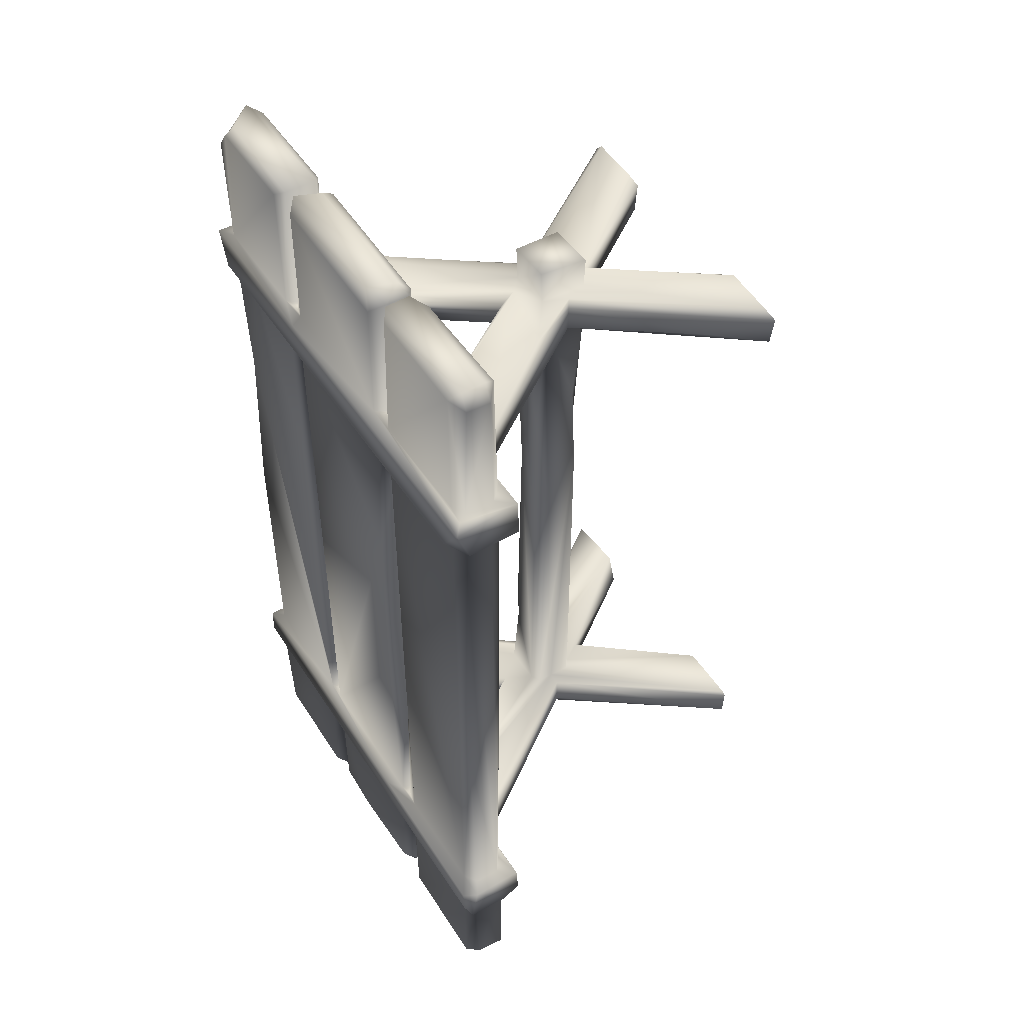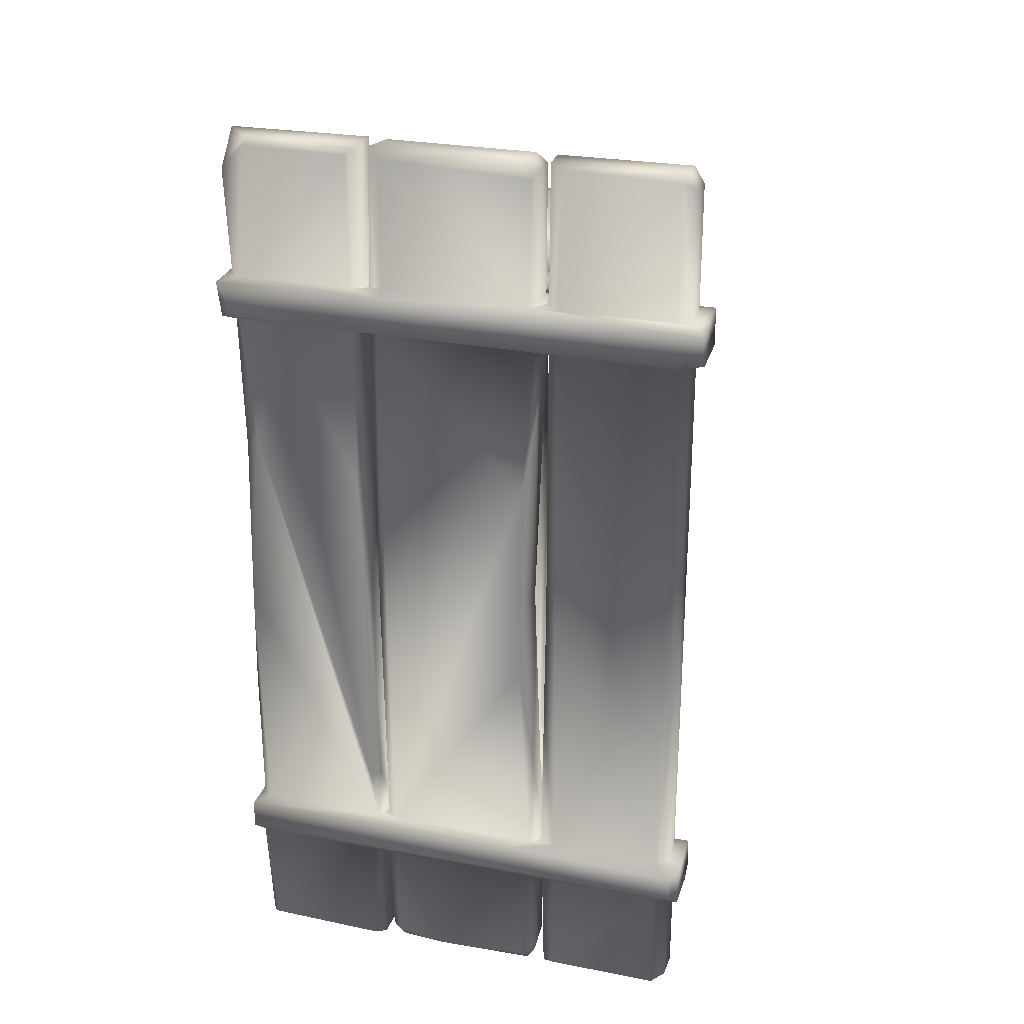
<metadata>
{"format":"obj","ext":"obj","renderer":"f3d","projection":"perspective","resolution":1024,"background":"white","views":[{"elev":48.0,"azim":-121.5,"up":"+Z"},{"elev":27.3,"azim":-163.8,"up":"+Z"}]}
</metadata>
<code>
o Group52432.001
v -0.2037 0.8113 -0.3047
v -0.2038 0.8676 -0.04043
v -0.2036 0.8103 0.6334
v -0.1853 0.8083 0.6314
v -0.1808 0.8713 0.4813
v -0.1602 0.8076 -0.01426
v 0.2207 0.8092 0.6332
v 0.2215 0.8726 0.6322
v 0.2144 0.8066 -0.6662
v 0.196 0.8743 -0.6664
v 0.201 0.8124 0.09106
v 0.1961 0.8151 -0.6659
v 0.0876 0.3573 0.7115
v 0.08788 0.3577 0.6524
v 0.3891 0.7672 0.7031
v 0.1756 0.8946 -0.6638
v -0.1735 0.8946 -0.6646
v -0.1448 0.8948 -0.1943
v 0.2157 0.8845 -0.3085
v -0.129 0.9164 -0.6785
v -0.179 0.8817 -0.4437
v -0.1859 0.8183 -0.6655
v -0.1605 0.8782 0.00651
v 0.216 0.7679 -0.752
v 0.2193 0.7694 -0.6745
v -0.217 0.7676 -0.6801
v -0.000187 0.4733 -0.6741
v -0.4905 0.8946 -0.6619
v -0.2272 0.8945 0.6329
v -0.2311 0.8949 -0.02659
v 0.1825 0.8947 0.6335
v -0.4925 0.9164 0.6385
v 0.5075 0.916 0.6485
v -0.05293 0.3818 0.08757
v -0.0571 0.3967 -0.6708
v -0.0524 0.3042 0.16
v 0.08739 0.3572 -0.6847
v 0.3612 -0.01421 -0.7428
v 0.08685 0.3553 -0.7398
v -0.2587 0.7904 -0.6711
v -0.03538 0.4092 -0.6712
v -0.4995 0.7897 0.6332
v -0.4867 0.79 -0.6659
v -0.228 0.7901 0.6309
v 0.03785 0.4071 -0.4809
v 0.03069 0.4036 0.162
v -0.1515 0.8947 0.2878
v 0.335 -0.01327 -0.7596
v 0.0783 0.3498 -0.7601
v 0.2011 0.8789 -0.07239
v 0.1963 0.8781 0.6334
v -0.1796 0.8947 0.6331
v -0.05742 0.3595 -0.6716
v -0.3734 0.7757 -0.6708
v 0.03549 0.2931 -0.6703
v -0.03567 0.2935 -0.673
v 0.2127 -0.01237 -0.67
v -0.001962 0.4722 -0.7534
v -0.2176 0.7688 -0.7581
v -0.5182 0.8183 0.6331
v -0.5183 0.8738 0.632
v -0.5188 0.8141 -0.666
v 0.5114 0.8823 0.3142
v 0.511 0.8093 0.3257
v 0.5285 0.7992 -0.2492
v -0.05758 0.3098 -0.6729
v 0.1733 0.79 0.6333
v 0.2487 0.7792 0.6363
v -0.2398 0.7759 0.6389
v 0.1963 0.8082 0.6337
v -0.3504 -0.01385 -0.6752
v -0.01134 0.4181 0.6352
v 0.2155 0.7675 0.649
v -0.1593 0.79 0.7341
v -0.2431 0.7889 0.7298
v 0.1762 0.7896 0.7364
v -0.000918 0.2422 -0.6779
v -0.1842 -0.01362 -0.7556
v 0.000755 0.2387 -0.7436
v 0.1866 -0.01382 -0.7419
v -0.5493 0.9161 0.7136
v -0.5489 0.8876 0.6386
v -0.5483 0.7698 0.6436
v 0.3611 -0.01229 -0.6863
v -0.3791 0.7742 0.6387
v -0.05702 0.3935 0.6391
v -0.08594 0.3585 -0.6785
v -0.3612 -0.01395 -0.6831
v -0.4907 0.8946 0.6334
v -0.5182 0.8835 -0.1306
v -0.2035 0.8664 0.6322
v -0.2079 -0.01377 -0.6732
v 0.3765 0.7792 0.6371
v 0.2342 0.7902 -0.6657
v 0.5059 0.79 -0.6657
v 0.2366 0.7902 0.6287
v -0.3435 -0.01379 -0.7622
v -0.06016 0.2954 -0.7626
v 0.2184 0.7689 0.7243
v 0.04579 0.4098 0.7247
v 0.3684 0.7716 0.7266
v -0.3518 -0.01295 0.6371
v -0.06875 0.3579 0.6372
v -0.1898 -0.01328 0.6393
v 0.39 0.7693 -0.7595
v -0.1353 0.7899 0.02871
v -0.1667 0.7903 -0.509
v 0.1741 0.7902 -0.663
v 0.04248 0.2999 0.04726
v -0.03086 0.2985 0.2909
v 0.3885 0.7683 -0.6744
v 0.5473 0.916 -0.6793
v 0.2178 0.8946 -0.6615
v 0.1956 0.8697 1.049
v 0.197 0.8153 1.024
v 0.1968 0.8177 0.7345
v 0.2422 0.7903 0.7331
v 0.4999 0.7899 0.7345
v 0.4974 0.79 1.04
v -0.1575 0.79 -1.024
v 0.1781 0.7899 -0.7663
v -0.151 0.7901 -0.7674
v -0.4915 0.7898 -0.7716
v -0.2348 0.7905 -1.032
v -0.228 0.79 -0.7663
v 0.1632 0.79 -1.025
v 0.1951 0.8144 -1.015
v -0.3894 0.769 0.7263
v -0.3908 0.7679 0.6504
v -0.08733 0.3567 0.6498
v 0.5487 0.9162 -0.7475
v -0.5272 0.9166 -0.7463
v -0.5477 0.9038 -0.7623
v -0.5487 0.812 -0.76
v -0.5491 0.89 -0.6751
v -0.2157 0.7678 0.6486
v -0.2153 0.7681 0.719
v 0.001096 0.4755 0.708
v -3.4e-05 0.4762 0.6526
v -0.08715 0.3558 0.7071
v 0.00668 0.2649 -0.7606
v -0.07675 0.3489 0.7254
v -0.3617 -0.01379 0.7087
v -0.3292 -0.004843 0.7263
v -0.2048 -0.01241 0.7245
v -0.05571 0.296 0.7258
v 0.05552 0.4081 0.6362
v 0.07113 0.3513 0.6378
v -0.3599 -0.01192 -0.7454
v -0.08757 0.3578 -0.7451
v -0.3914 0.7682 -0.6851
v -0.3698 0.7722 -0.7602
v -0.04638 0.4045 -0.76
v -0.2785 0.1 0.6549
v 0.05222 0.3178 -0.03547
v 0.05302 0.382 0.2245
v 0.05769 0.3168 0.6384
v 0.2405 0.8947 0.2661
v 0.4138 0.8945 0.6332
v 0.2356 0.8949 -0.5483
v 0.4928 0.7899 0.3321
v -0.1573 0.79 0.6331
v 0.04109 0.2935 0.6385
v 0.2363 0.7745 -0.7621
v 0.1602 0.4784 -0.7614
v 0.5094 0.8955 -0.6612
v 0.5175 0.8948 -0.07415
v 0.2048 0.9038 -0.7655
v 0.5306 0.8761 -0.6654
v 0.5301 0.8779 -0.3272
v 0.2382 0.79 -1.027
v 0.5106 0.7897 -0.7661
v 0.2316 0.7917 -0.769
v 0.5297 0.8951 -0.7703
v 0.5306 0.8127 -0.7682
v 0.5302 0.8141 -1.027
v 0.2286 0.8947 -0.767
v 0.2159 0.8772 -0.7683
v 0.2155 0.8099 -0.7664
v 0.1657 0.8942 1.03
v -0.1668 0.8949 0.7331
v -0.1691 0.8938 1.015
v 0.5218 0.8799 0.7341
v 0.5276 0.8862 0.9757
v 0.5215 0.8027 0.734
v 0.1674 0.9159 0.7248
v 0.1661 0.8955 0.7422
v -0.1653 0.8947 -0.7662
v -0.2051 0.8667 -1.049
v -0.2034 0.8832 -0.7663
v -0.2034 0.807 -0.7662
v -0.183 0.8712 -1.015
v -0.1819 0.8021 -0.9984
v -0.1825 0.8708 -0.7662
v -0.1826 0.8069 -0.7663
v -0.498 0.869 1.05
v -0.4967 0.8155 1.05
v -0.205 0.8173 1.049
v -0.4985 0.7901 0.7338
v -0.2353 0.7899 1.032
v 0.0696 0.3689 -0.6715
v 0.05831 0.3074 -0.6705
v 0.05436 0.3976 -0.3335
v 0.5015 0.8947 0.7342
v 0.2394 0.8948 1.033
v 0.4747 0.8949 1.035
v 0.2169 0.8043 1.049
v 0.2178 0.8708 0.7338
v 0.2178 0.8021 0.7339
v -0.2349 0.8943 -1.027
v -0.4874 0.8944 -0.7675
v -0.2373 0.8947 -0.7658
v -0.5184 0.8757 -0.7663
v -0.5184 0.8711 -1.017
v -0.5184 0.8038 -0.7666
v -0.03148 0.4033 -0.02753
v 0.0635 0.8946 -1.032
v 0.1718 0.8948 -0.7665
v 0.1973 0.8793 -0.7683
v 0.1969 0.8196 -0.7661
v -0.4872 0.7904 -1.015
v -0.4901 0.8952 -1.029
v -0.4682 0.8674 -1.05
v -0.2451 0.8133 -1.05
v -0.2036 0.8225 -1.028
v 0.5062 0.7903 -1.033
v 0.5269 0.8736 -1.048
v -0.5188 0.8706 1.017
v -0.5185 0.8786 0.7339
v -0.5183 0.8165 1.014
v -0.2065 0.8715 1.048
v 0.2181 0.8718 -1.049
v 0.5085 0.8036 -1.05
v 0.2169 0.812 -1.049
v -0.4891 0.8945 0.7337
v -0.4875 0.8946 1.035
v -0.2283 0.8948 0.7323
v 0.00724 0.4423 0.7272
v -0.1608 0.4805 0.7269
v 0.05637 0.2933 0.728
v 0.3441 -0.01369 0.7277
v 0.06965 0.3678 0.727
v 0.3595 -0.01146 0.7113
v 0.00405 0.26 0.6381
v -0.05642 0.2944 0.6362
v 0.5474 0.7745 0.7241
v 0.3911 0.768 0.6496
v -0.3887 0.767 -0.7369
v 0.5483 0.77 -0.68
v 0.547 0.7712 -0.7595
v 0.3582 -0.01393 0.6399
v -0.000949 0.2384 0.7084
v 0.001202 0.2387 0.6508
v 0.1863 -0.01416 0.7145
v -0.548 0.7688 -0.7371
v 0.1972 0.8634 -1.022
v 0.1721 0.8648 -1.05
v 0.1642 0.8104 -1.05
v -0.1652 0.8094 -1.05
v 0.5477 0.7707 0.6414
v -0.4852 0.7899 1.033
v -0.5185 0.8122 0.7339
v 0.2157 0.8785 1.048
v 0.4722 0.8752 1.05
v 0.237 0.7902 1.037
v -0.05692 0.4072 0.7284
v -0.04951 0.4055 0.802
v 0.5294 0.8146 1.05
v 0.05792 0.4088 -0.6732
v -0.5469 0.7723 0.7287
v -0.2365 0.8947 -0.664
v -0.5185 0.8729 -0.666
v -0.1825 0.8659 0.7339
v -0.2037 0.8685 0.7344
v -0.2034 0.8074 0.7334
v 0.5454 0.8985 0.6378
v 0.5485 0.9117 0.7231
v 0.05831 0.2936 -0.76
v 0.05647 0.2943 -0.8018
v -0.006726 0.2634 0.7263
v 0.2192 -0.009336 0.7281
v 0.5189 0.8803 0.6321
v 0.5191 0.805 0.6338
v 0.2327 0.8948 0.633
v -0.2402 0.7898 -0.2758
v -0.159 0.79 -0.6659
v -0.2332 0.7894 -0.6654
v 0.5306 0.8106 -0.6646
v -0.1864 -0.01283 0.7126
v 0.1646 0.2253 -0.6708
v -0.07771 0.366 -0.758
v 0.04446 0.4089 -0.8017
v -0.0611 0.3542 -0.8034
v 0.1968 0.8854 0.7341
v -0.5456 0.7718 -0.6739
v 0.2391 0.8949 0.7338
v 0.05617 0.405 0.7992
v 0.06067 0.4095 -0.7632
v -0.1826 0.812 0.7347
v -0.1825 0.8578 1.027
v -0.1353 0.8789 1.05
v -0.1605 0.8173 1.05
v 0.4979 0.7899 0.6334
v -0.0581 0.2946 0.8012
v 0.1711 0.8137 1.05
v 0.1716 0.7894 1.038
v 0.05481 0.2966 0.8016
v -0.1651 0.7921 1.027
v -0.1821 0.8063 1.027
v -0.2035 0.8887 -0.6652
v 0.201 -0.008428 -0.7592
v -0.2206 0.7896 -0.4971
v -0.5338 0.9007 0.7336
v 0.1848 0.7899 -0.07471
v -0.2038 0.821 -0.6663
v 0.506 0.8948 -1.032
v -0.03442 0.4041 0.3062
v 0.246 0.8949 -1.039
v 0.4816 0.8946 0.3451
v -0.2406 0.8944 1.041
v -0.5188 0.8023 -1.024
v -0.4779 0.8141 -1.05
v -0.1617 0.8667 -1.05
v -0.1504 0.8944 -1.018
v 0.05603 0.3718 -0.4776
v 0.1692 0.895 -1.013
v -0.2034 0.8794 -0.267
v -0.05541 0.3171 0.3992
v 0.2155 0.8716 -0.5509
v 0.5034 0.8949 0.633
v -0.5254 0.9167 -0.6901
v 0.1897 -0.01206 0.6417
f 1 2 3
f 4 5 6
f 7 8 9
f 10 11 12
f 13 14 15
f 16 17 18
f 8 19 9
f 17 16 20
f 6 21 22
f 5 23 6
f 23 21 6
f 24 25 26
f 27 25 24
f 28 29 30
f 31 32 33
f 34 35 36
f 37 38 39
f 27 40 41
f 42 43 44
f 45 41 46
f 47 31 16
f 48 49 38
f 50 51 11
f 47 52 31
f 32 31 52
f 53 40 54
f 55 56 57
f 27 58 59
f 60 61 62
f 63 64 65
f 53 66 36
f 26 59 24
f 27 59 26
f 67 68 69
f 51 7 70
f 66 53 71
f 72 73 68
f 68 73 69
f 74 75 76
f 77 78 79
f 79 80 77
f 81 82 83
f 84 38 37
f 85 69 86
f 71 87 88
f 43 40 44
f 28 89 29
f 61 90 62
f 91 3 2
f 92 66 71
f 68 93 72
f 94 95 96
f 97 98 78
f 99 100 101
f 102 103 104
f 37 39 105
f 106 107 108
f 109 110 56
f 37 105 111
f 112 20 113
f 114 115 116
f 117 118 119
f 120 121 122
f 123 124 125
f 126 127 121
f 128 129 130
f 44 85 83
f 128 83 129
f 131 132 20
f 133 134 135
f 136 73 137
f 137 138 136
f 138 73 139
f 138 139 136
f 140 128 130
f 98 141 78
f 142 143 144
f 144 145 146
f 147 93 148
f 149 87 150
f 151 150 87
f 152 59 153
f 113 20 16
f 113 10 9
f 154 140 130
f 155 156 157
f 77 80 57
f 158 159 160
f 96 95 161
f 108 67 162
f 109 163 110
f 24 58 27
f 164 165 153
f 85 86 103
f 106 108 162
f 166 113 167
f 164 105 165
f 168 132 131
f 169 170 65
f 171 172 173
f 174 175 176
f 168 174 177
f 168 178 179
f 32 81 33
f 180 181 182
f 183 184 185
f 186 181 187
f 133 168 188
f 189 190 191
f 192 193 194
f 194 193 195
f 196 197 198
f 199 75 200
f 201 202 57
f 203 156 155
f 204 205 206
f 207 208 209
f 210 211 212
f 213 214 215
f 46 41 216
f 72 93 147
f 217 188 218
f 127 219 220
f 123 221 124
f 210 222 211
f 223 189 224
f 225 189 191
f 172 171 226
f 227 174 176
f 228 229 230
f 231 196 198
f 232 233 234
f 178 234 179
f 235 236 237
f 181 186 81
f 238 128 239
f 240 241 242
f 95 108 25
f 108 26 25
f 243 14 13
f 163 244 245
f 117 101 246
f 15 14 247
f 151 248 150
f 40 43 54
f 105 249 111
f 164 250 105
f 163 251 244
f 252 253 254
f 255 248 151
f 134 213 215
f 219 127 256
f 257 258 259
f 260 93 96
f 247 260 15
f 199 200 261
f 230 229 262
f 263 207 264
f 207 265 119
f 266 267 100
f 142 144 146
f 9 10 12
f 94 108 95
f 264 207 268
f 184 268 185
f 103 86 245
f 103 245 104
f 269 25 27
f 27 41 269
f 75 128 238
f 75 270 128
f 20 28 271
f 272 135 62
f 117 99 101
f 76 137 99
f 99 138 238
f 238 138 75
f 181 81 237
f 273 274 275
f 162 67 69
f 44 69 85
f 33 81 186
f 276 277 260
f 49 48 278
f 98 279 278
f 252 104 253
f 244 104 245
f 280 254 281
f 282 276 283
f 276 159 284
f 285 1 44
f 108 286 287
f 251 14 243
f 249 169 288
f 111 249 95
f 82 61 60
f 32 29 89
f 125 59 123
f 122 24 59
f 83 128 270
f 81 83 270
f 252 289 104
f 84 290 57
f 152 153 291
f 292 293 153
f 260 277 246
f 260 246 15
f 157 148 251
f 147 148 157
f 122 121 164
f 164 173 172
f 83 82 60
f 83 42 44
f 114 116 294
f 187 181 180
f 56 92 77
f 56 77 57
f 76 75 137
f 137 75 138
f 6 22 107
f 286 22 287
f 31 276 284
f 51 8 7
f 62 135 295
f 43 295 54
f 204 296 205
f 263 208 207
f 242 100 297
f 101 100 242
f 78 77 92
f 1 3 44
f 44 162 69
f 131 112 249
f 131 20 112
f 298 292 153
f 298 278 279
f 162 4 106
f 3 162 44
f 273 299 300
f 114 301 302
f 276 260 283
f 96 303 260
f 53 87 71
f 53 54 87
f 304 266 146
f 242 297 240
f 305 114 302
f 306 74 76
f 267 266 304
f 240 297 307
f 297 267 307
f 100 267 297
f 302 308 306
f 300 299 309
f 17 20 271
f 17 310 22
f 274 198 275
f 200 75 275
f 73 72 139
f 72 136 139
f 25 269 111
f 25 111 95
f 278 48 311
f 307 267 304
f 304 240 307
f 32 52 29
f 3 91 52
f 312 1 285
f 27 26 40
f 133 212 211
f 133 213 134
f 229 313 270
f 313 235 237
f 138 99 73
f 73 99 137
f 146 240 304
f 241 240 280
f 279 292 298
f 293 292 279
f 62 295 43
f 62 43 42
f 105 250 249
f 131 249 250
f 204 186 296
f 277 183 185
f 67 70 68
f 67 314 11
f 255 123 248
f 123 59 152
f 131 174 168
f 174 131 250
f 154 143 140
f 111 269 201
f 201 269 202
f 293 279 98
f 153 293 98
f 169 249 112
f 113 166 112
f 273 275 299
f 74 275 75
f 310 1 315
f 315 1 312
f 264 268 184
f 204 206 184
f 69 72 86
f 35 34 216
f 291 153 98
f 97 291 98
f 117 76 99
f 209 208 116
f 280 146 145
f 240 146 280
f 50 16 31
f 16 10 113
f 232 227 233
f 174 316 177
f 317 72 147
f 86 72 317
f 295 135 255
f 255 151 295
f 6 107 106
f 6 106 4
f 318 316 232
f 232 234 178
f 296 186 187
f 208 294 116
f 168 179 220
f 121 179 164
f 65 288 169
f 95 65 161
f 266 142 146
f 239 128 140
f 29 52 91
f 91 2 29
f 156 147 157
f 147 46 216
f 189 210 190
f 210 189 222
f 9 94 96
f 94 9 108
f 89 90 61
f 82 89 61
f 191 195 59
f 194 195 191
f 88 87 149
f 199 270 75
f 229 270 262
f 156 46 147
f 156 203 46
f 7 9 96
f 70 7 68
f 3 52 4
f 4 162 3
f 141 278 311
f 141 98 278
f 133 188 212
f 190 194 191
f 60 62 42
f 60 42 83
f 19 8 158
f 31 284 8
f 118 117 246
f 277 185 246
f 2 30 29
f 17 271 310
f 314 12 11
f 9 12 108
f 198 197 200
f 200 275 198
f 301 114 180
f 114 187 180
f 56 66 92
f 66 56 36
f 28 135 272
f 28 90 89
f 18 21 23
f 47 23 5
f 160 159 319
f 63 282 64
f 119 185 268
f 268 207 119
f 282 283 64
f 161 303 96
f 237 236 320
f 274 231 198
f 317 34 86
f 34 36 86
f 214 321 215
f 321 223 322
f 310 315 22
f 22 315 287
f 257 259 323
f 217 324 188
f 172 250 164
f 175 174 250
f 321 214 223
f 214 213 222
f 274 237 320
f 181 237 274
f 56 55 109
f 202 325 155
f 219 256 326
f 257 323 217
f 107 286 108
f 286 107 22
f 231 320 196
f 231 274 320
f 302 301 300
f 180 182 301
f 223 224 322
f 221 322 124
f 99 238 100
f 100 238 266
f 191 124 225
f 322 224 124
f 21 18 17
f 17 22 21
f 188 168 218
f 219 168 220
f 101 15 246
f 101 242 15
f 229 228 236
f 196 320 236
f 288 95 249
f 95 288 65
f 39 165 105
f 278 298 49
f 41 40 35
f 41 35 216
f 5 52 47
f 52 5 4
f 161 65 64
f 161 64 283
f 306 76 116
f 209 116 76
f 287 26 108
f 287 40 26
f 32 82 81
f 82 32 89
f 259 258 126
f 120 126 121
f 242 13 15
f 243 13 242
f 234 233 171
f 173 234 171
f 305 302 306
f 306 116 115
f 122 193 120
f 120 259 126
f 170 63 65
f 167 113 319
f 31 8 51
f 51 50 31
f 299 308 309
f 74 306 308
f 163 155 157
f 157 251 163
f 222 213 211
f 133 211 213
f 170 169 166
f 112 166 169
f 310 271 327
f 310 327 1
f 299 275 74
f 299 74 308
f 110 163 245
f 328 245 86
f 70 67 11
f 51 70 11
f 63 319 282
f 63 167 319
f 296 187 294
f 114 294 187
f 195 193 122
f 122 59 195
f 223 222 189
f 222 223 214
f 10 50 11
f 50 10 16
f 37 290 84
f 201 37 111
f 277 186 204
f 33 186 277
f 248 123 152
f 152 291 248
f 227 232 316
f 174 227 316
f 328 110 245
f 36 56 110
f 145 252 280
f 280 252 254
f 113 9 329
f 19 158 160
f 208 263 296
f 296 294 208
f 109 155 163
f 109 202 155
f 121 220 179
f 127 220 121
f 313 229 235
f 235 229 236
f 108 314 67
f 314 108 12
f 263 205 296
f 205 263 206
f 238 239 266
f 266 239 142
f 55 57 202
f 202 109 55
f 330 282 319
f 282 330 276
f 125 124 191
f 125 191 59
f 142 140 143
f 239 140 142
f 258 256 127
f 126 258 127
f 301 182 300
f 300 182 181
f 272 90 28
f 90 272 62
f 172 176 175
f 172 175 250
f 218 168 219
f 219 326 218
f 170 166 167
f 63 170 167
f 181 274 273
f 273 300 181
f 230 262 199
f 199 262 270
f 259 120 193
f 192 259 193
f 316 318 177
f 232 178 318
f 203 45 46
f 269 325 202
f 178 168 177
f 318 178 177
f 80 79 311
f 129 103 130
f 154 130 103
f 33 276 31
f 276 33 277
f 54 151 87
f 54 295 151
f 79 141 311
f 141 79 78
f 269 41 45
f 45 325 269
f 148 14 251
f 148 247 14
f 134 215 123
f 215 321 123
f 188 194 190
f 188 192 194
f 203 155 325
f 45 203 325
f 246 185 118
f 118 185 119
f 303 161 283
f 283 260 303
f 150 248 291
f 149 150 291
f 40 312 285
f 40 285 44
f 164 179 173
f 179 234 173
f 323 324 217
f 188 324 192
f 133 135 331
f 331 135 28
f 247 148 93
f 93 260 247
f 154 103 102
f 143 154 102
f 259 192 323
f 324 323 192
f 153 165 298
f 165 49 298
f 281 241 280
f 165 39 49
f 49 39 38
f 124 224 225
f 224 189 225
f 242 241 243
f 149 291 97
f 168 133 132
f 132 133 331
f 319 159 330
f 276 330 159
f 69 73 136
f 72 69 136
f 206 263 264
f 264 184 206
f 256 257 326
f 258 257 256
f 160 113 329
f 160 319 113
f 58 24 153
f 59 58 153
f 265 117 119
f 207 209 265
f 19 329 9
f 329 19 160
f 212 188 190
f 190 210 212
f 271 28 30
f 327 271 30
f 209 76 117
f 209 117 265
f 7 96 68
f 96 93 68
f 230 199 261
f 200 197 261
f 153 24 164
f 24 122 164
f 16 18 47
f 23 47 18
f 110 328 36
f 328 86 36
f 197 228 230
f 261 197 230
f 327 2 1
f 30 2 327
f 197 196 228
f 236 228 196
f 83 85 129
f 129 85 103
f 321 221 123
f 321 322 221
f 172 226 176
f 226 171 233
f 132 331 20
f 28 20 331
f 290 201 57
f 201 290 37
f 8 284 158
f 284 159 158
f 313 81 270
f 81 313 237
f 233 227 176
f 226 233 176
f 40 53 35
f 35 53 36
f 135 134 255
f 255 134 123
f 244 251 332
f 253 332 254
f 305 115 114
f 115 305 306
f 34 317 216
f 216 317 147
f 312 40 287
f 312 287 315
f 183 277 204
f 183 204 184
f 104 244 253
f 332 253 244
f 309 302 300
f 302 309 308
f 289 252 145
f 326 217 218
f 326 257 217

</code>
